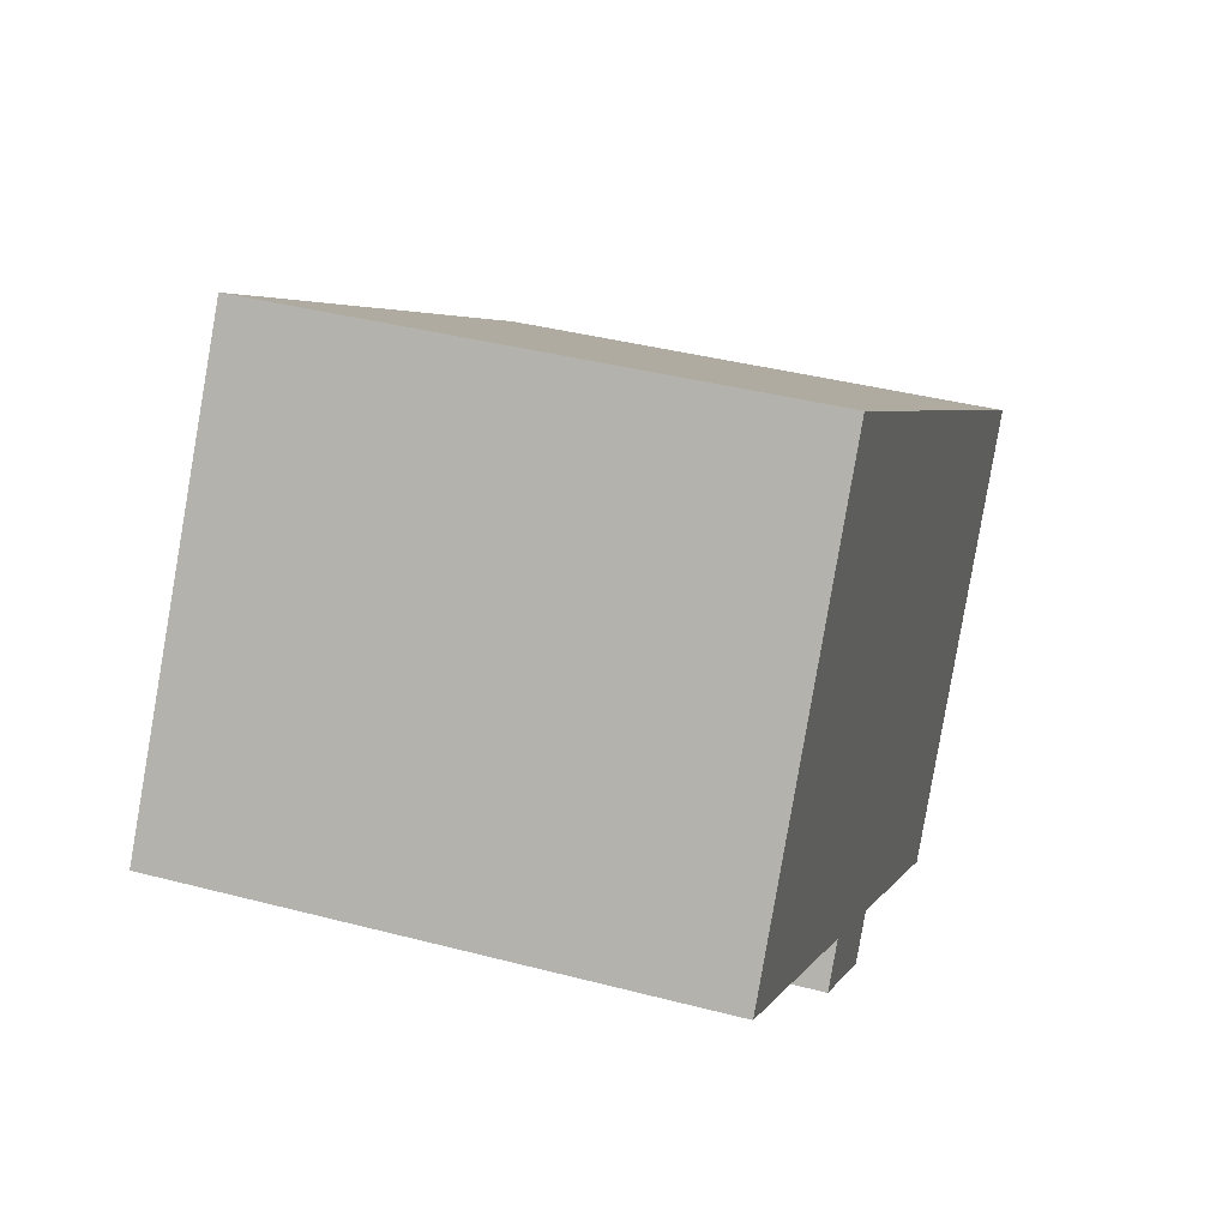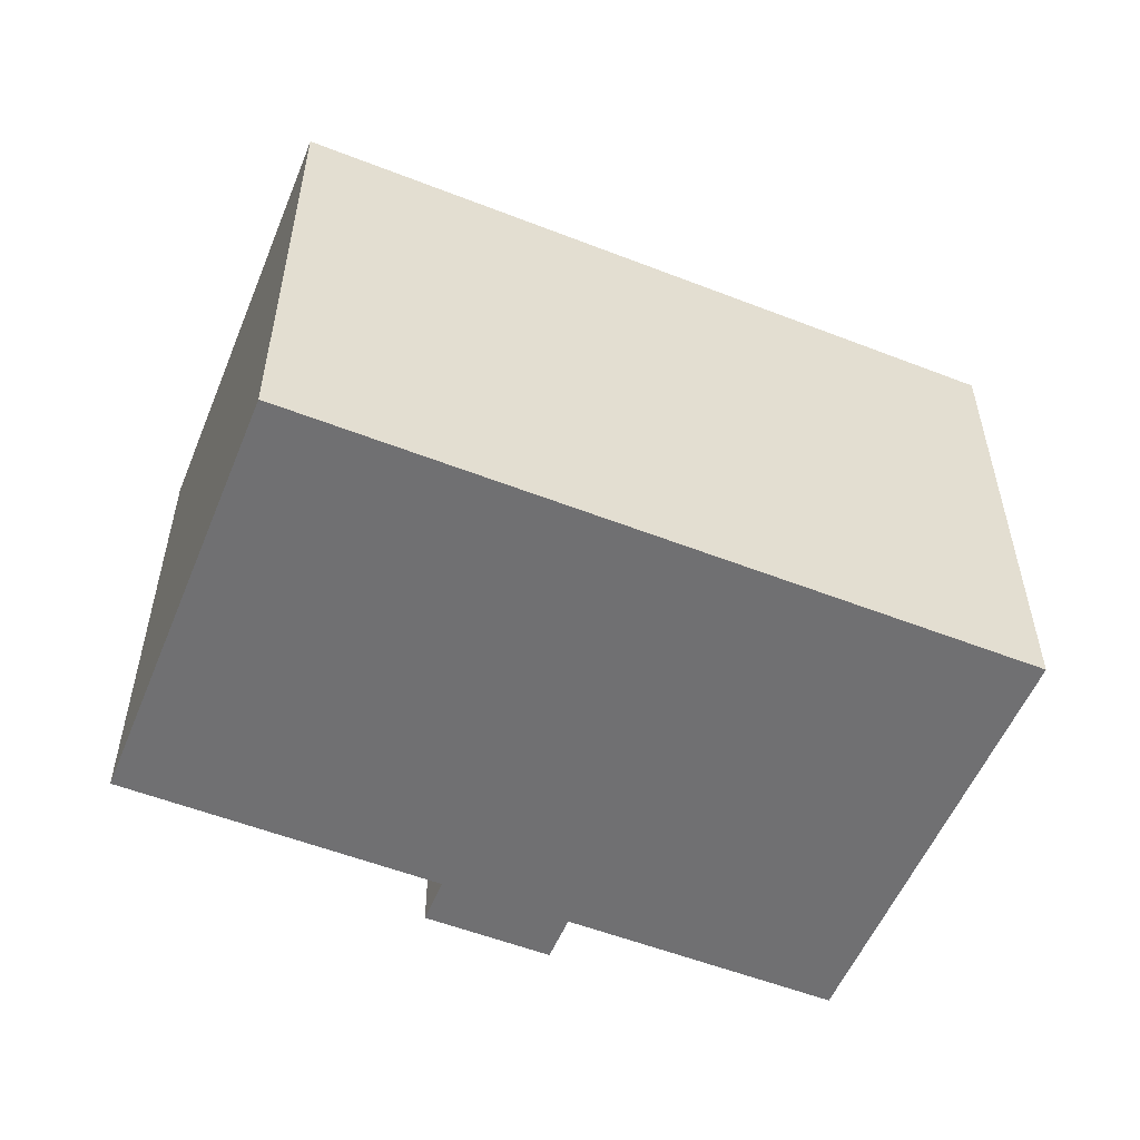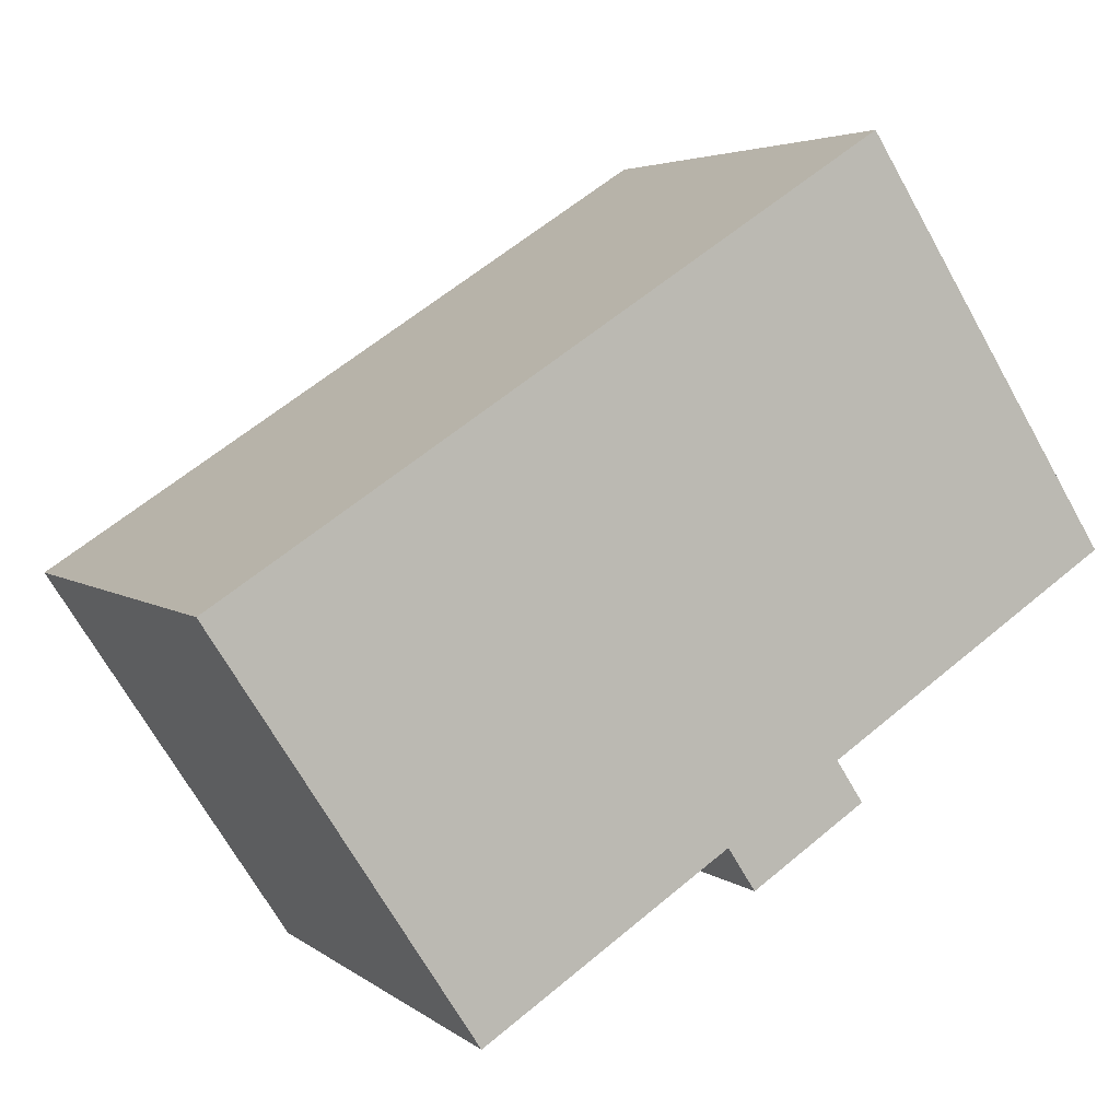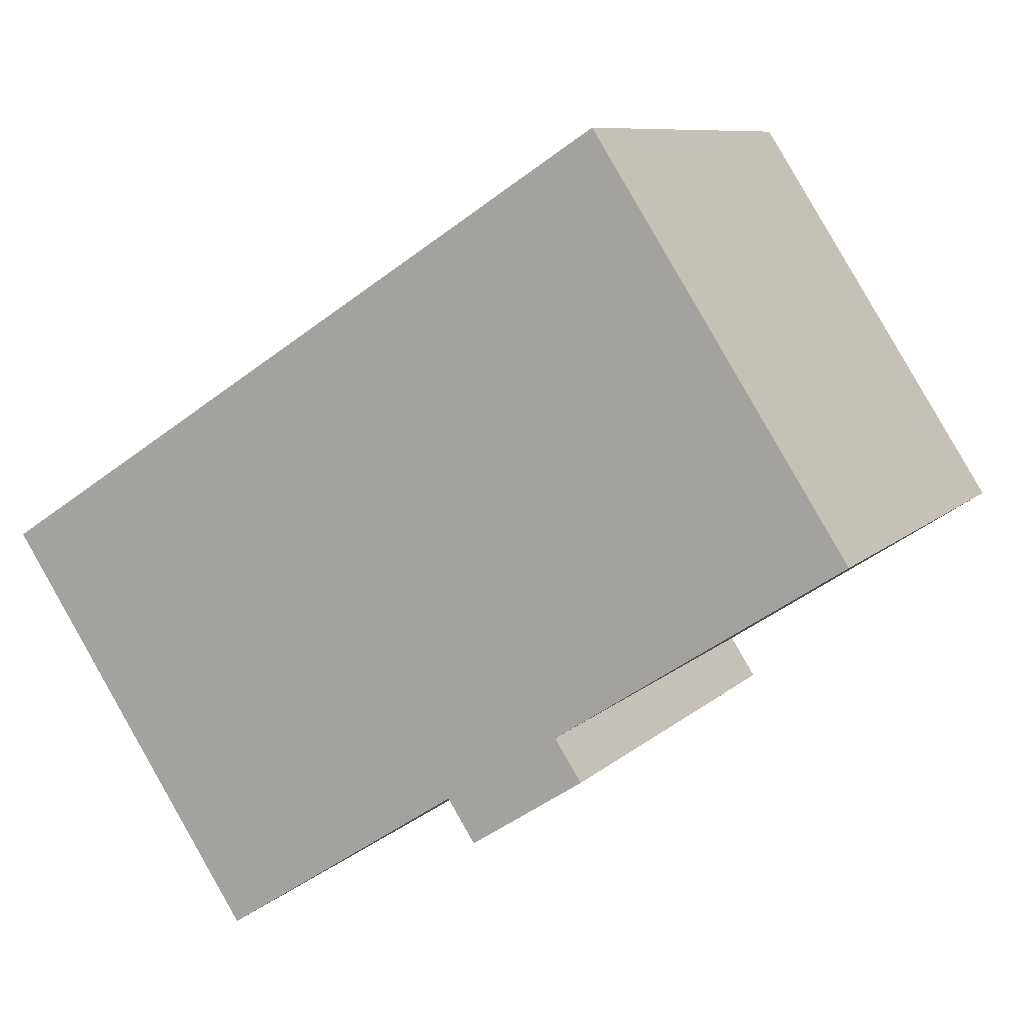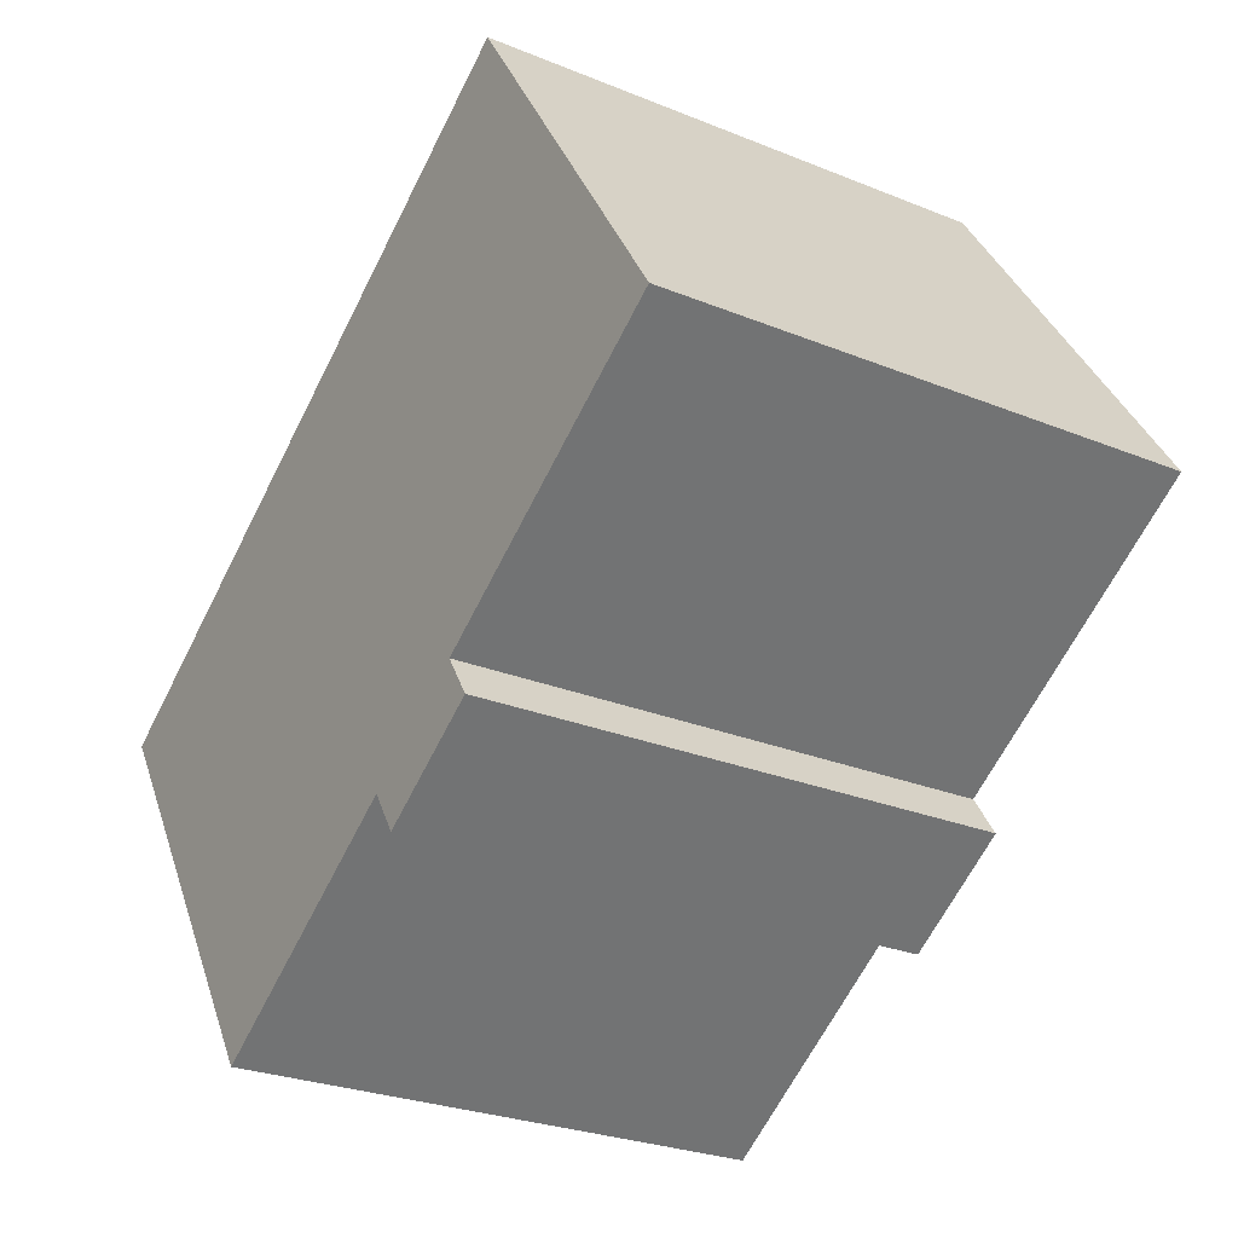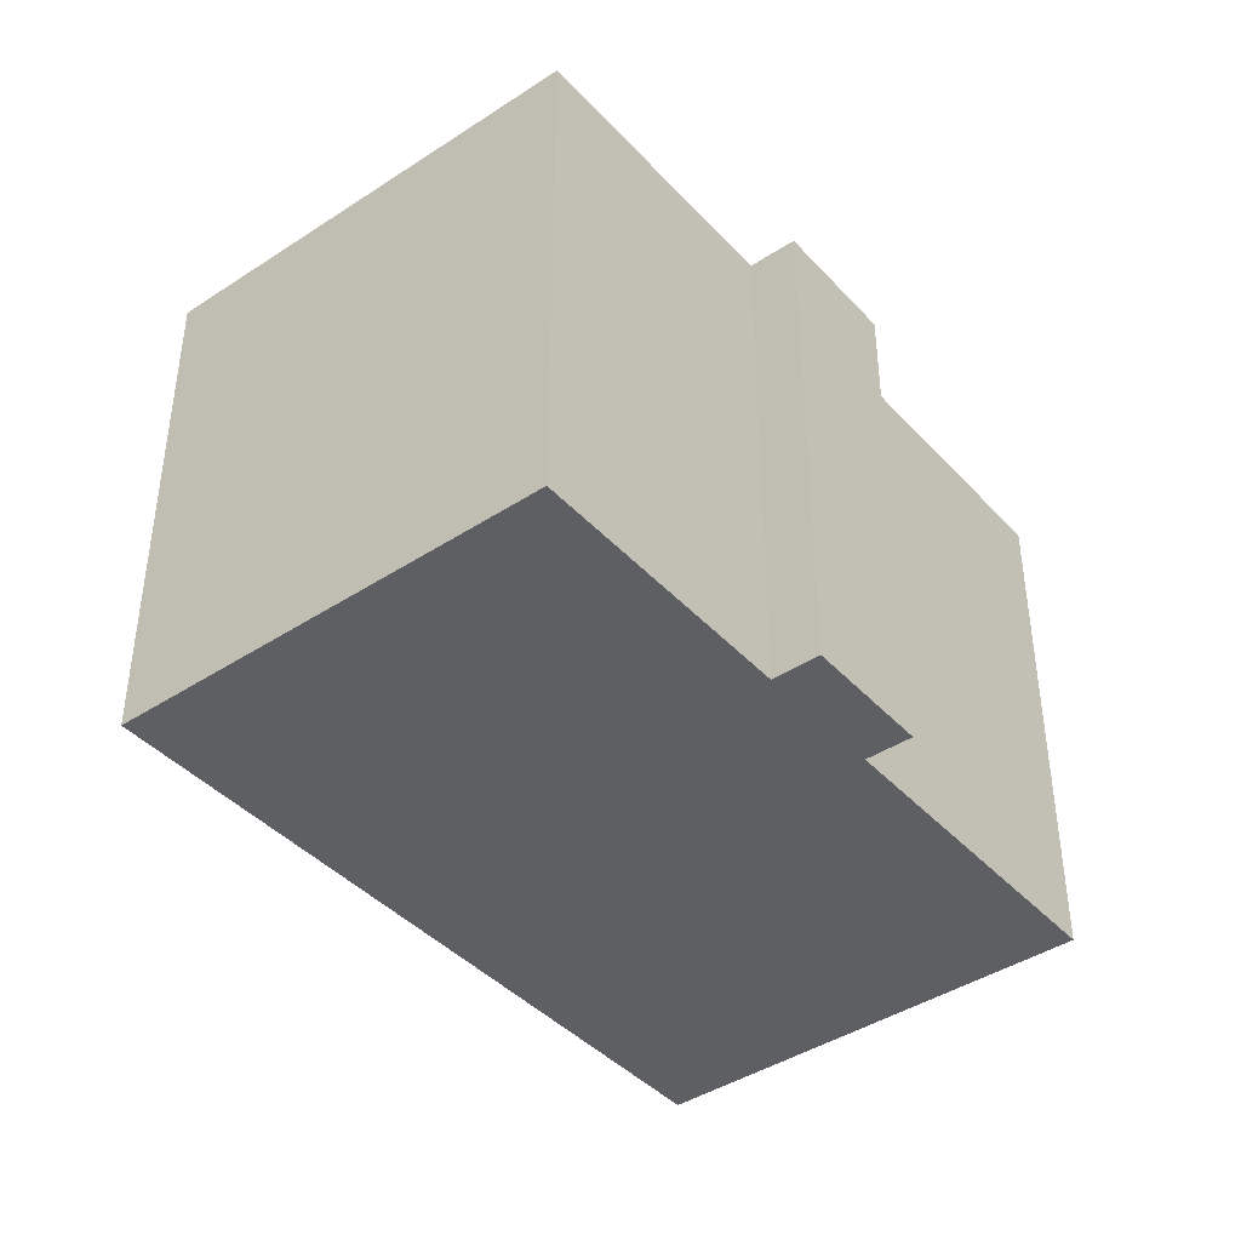
<metadata>
{"format":"obj","ext":"obj","renderer":"f3d","projection":"perspective","resolution":1024,"background":"white","views":[{"elev":38.6,"azim":-71.7,"up":"+Z"},{"elev":-55.0,"azim":10.7,"up":"+Y"},{"elev":4.2,"azim":155.1,"up":"+Z"},{"elev":8.7,"azim":-155.7,"up":"+Z"},{"elev":-26.8,"azim":-122.4,"up":"+Z"},{"elev":-41.6,"azim":161.4,"up":"+Y"}]}
</metadata>
<code>
v  6.52 13.42 10.15
v  7.432 13.42 -4.84
v  0 13.42 8.219e-16
v  8.264 13.42 9.019
v  9.428 13.42 -7.659
v  6.737 13.42 -5.907
v  10.39 13.42 -6.726
v  23.28 13.42 -0.759
v  9.675 13.42 -7.82
v  16.71 13.42 -10.84
v  16.71 6.64e-16 -10.84
v  10.39 4.118e-16 -6.726
v  9.675 4.788e-16 -7.82
v  6.737 3.617e-16 -5.907
v  9.428 4.69e-16 -7.659
v  7.432 2.964e-16 -4.84
v  0 0 0
v  23.28 4.648e-17 -0.759
v  6.52 -6.218e-16 10.15
v  8.264 -5.523e-16 9.019
g defaultobject
f 1 2 3
f 2 1 4
f 2 5 6
f 5 2 4
f 5 4 7
f 7 4 8
f 5 7 9
f 7 8 10
f 11 7 10
f 7 11 12
f 13 5 9
f 5 13 6
f 6 13 14
f 14 13 15
f 16 3 2
f 3 16 17
f 12 9 7
f 9 12 13
f 18 10 8
f 10 18 11
f 14 2 6
f 2 14 16
f 17 1 3
f 1 17 19
f 19 4 1
f 4 19 8
f 8 19 18
f 18 19 20
f 18 12 11
f 12 18 14
f 14 18 16
f 16 18 17
f 17 18 20
f 17 20 19
f 12 15 13
f 15 12 14

</code>
